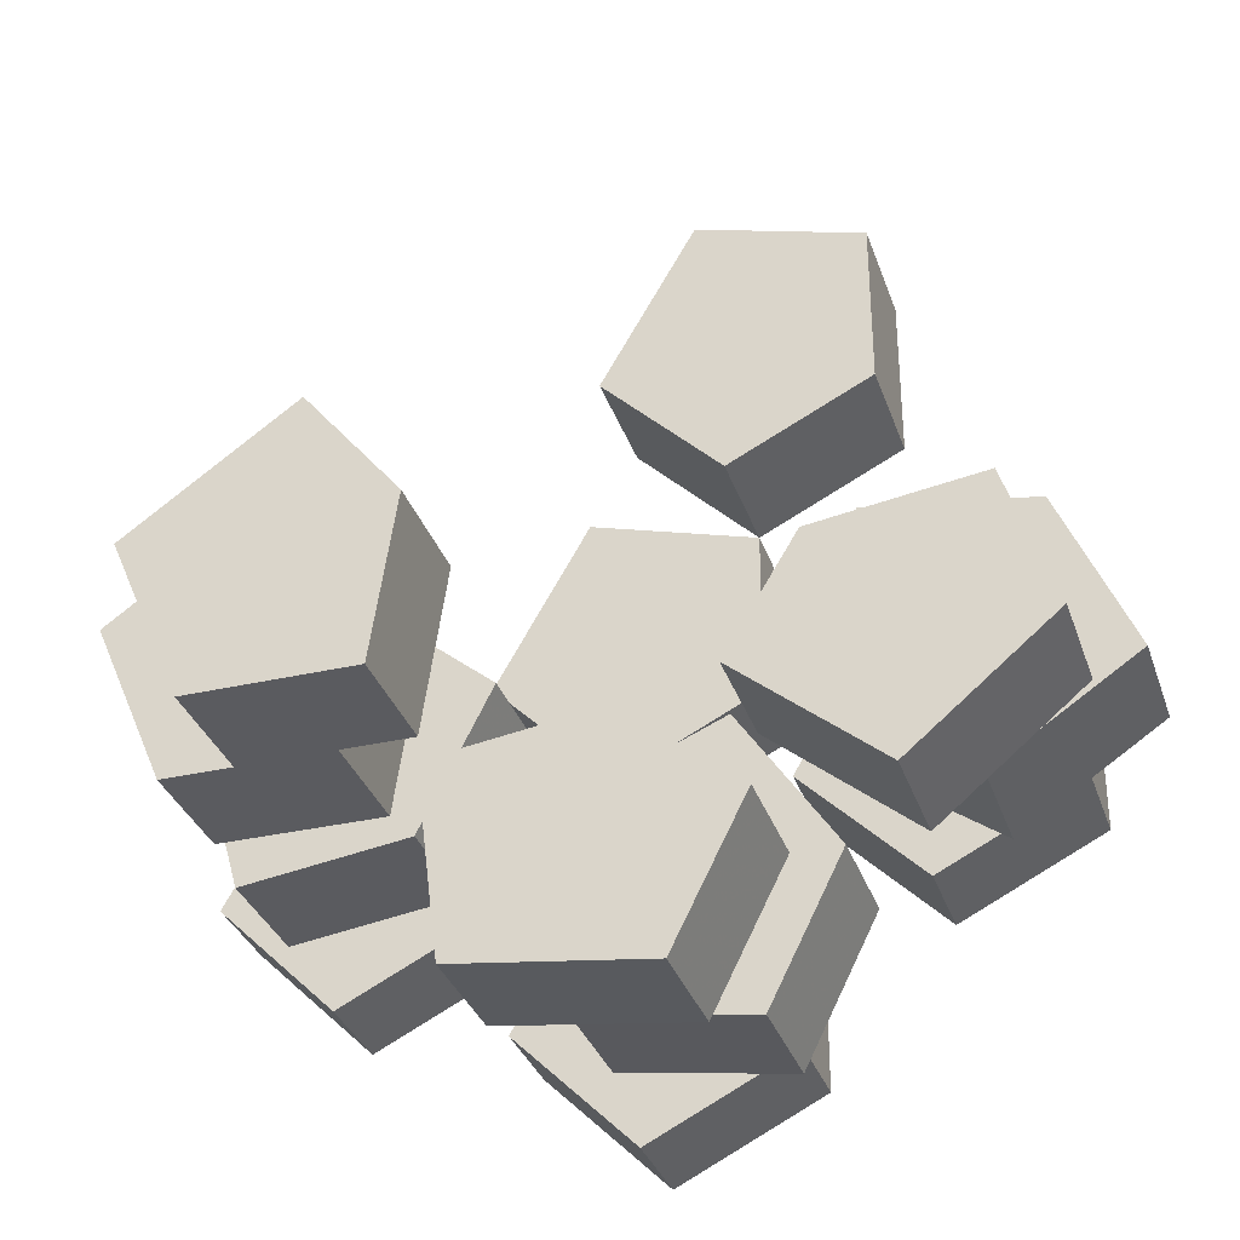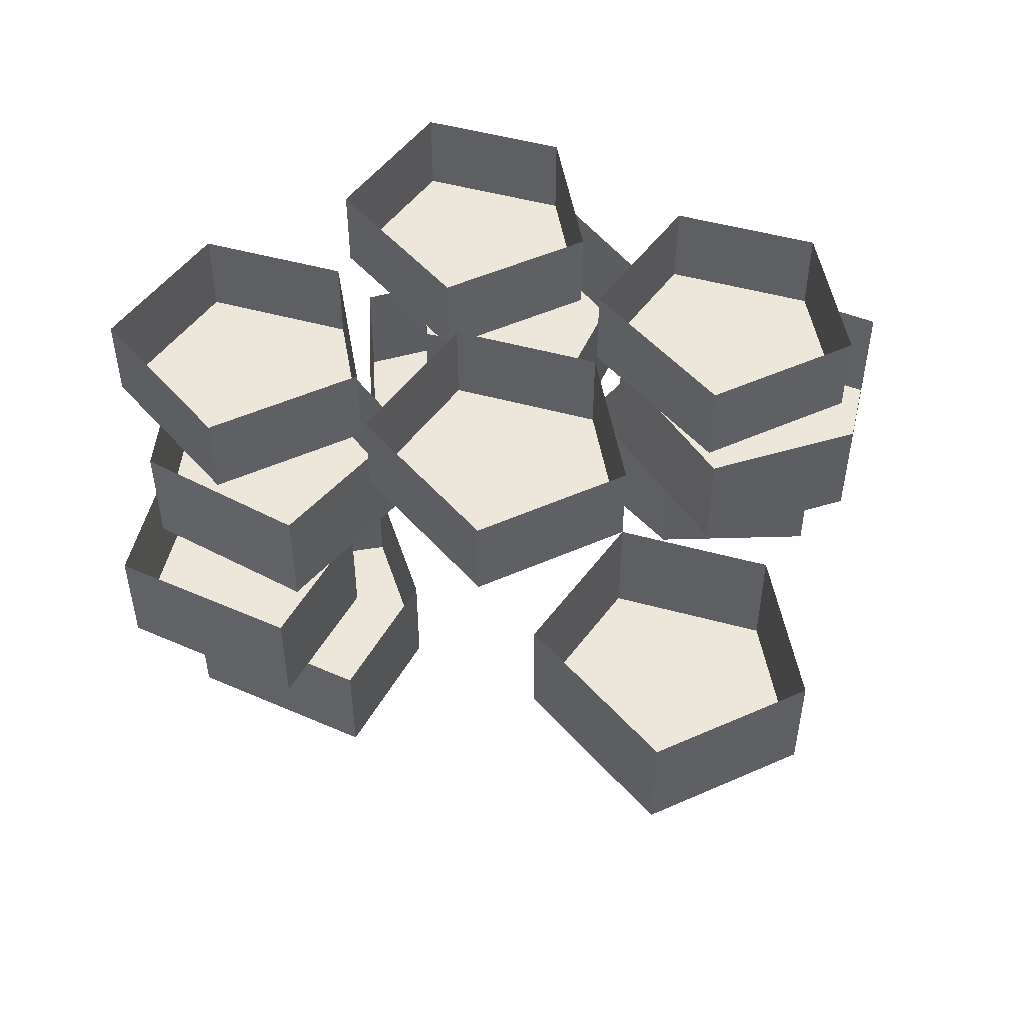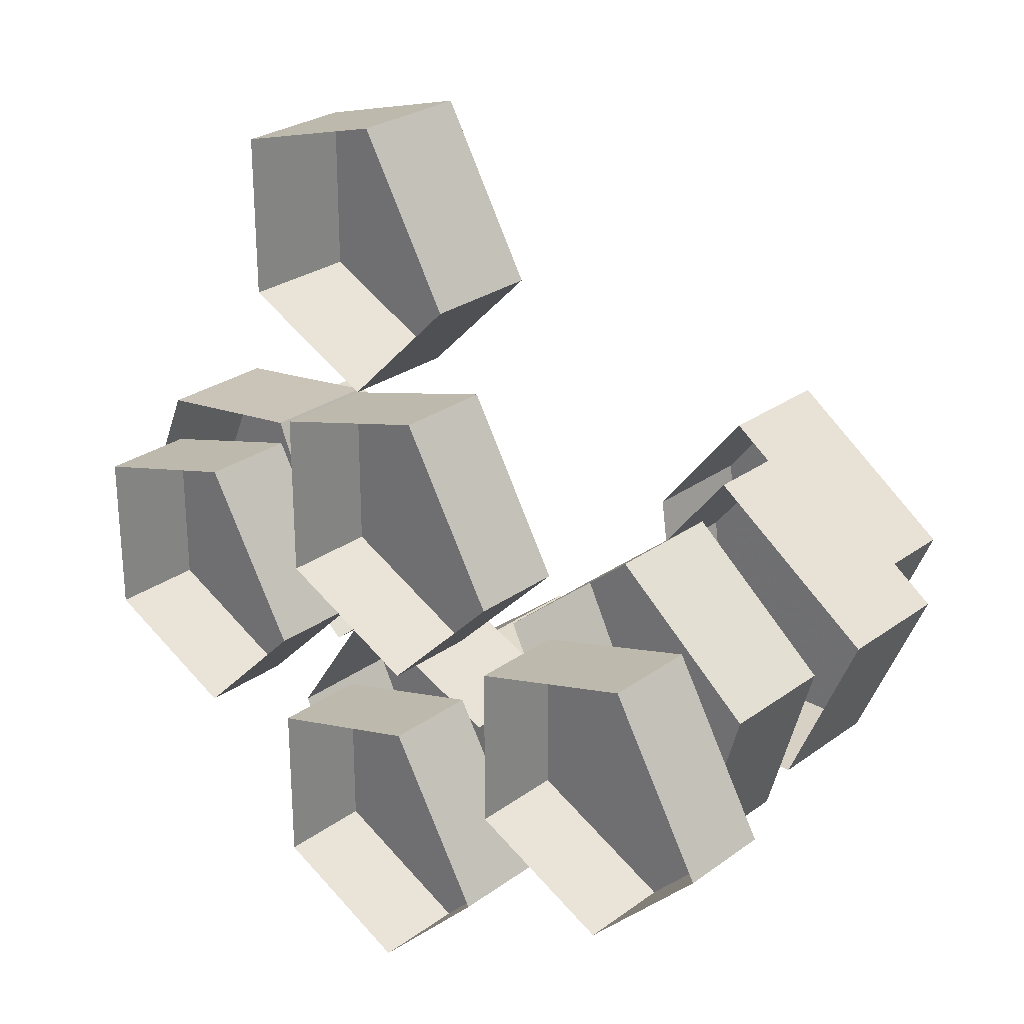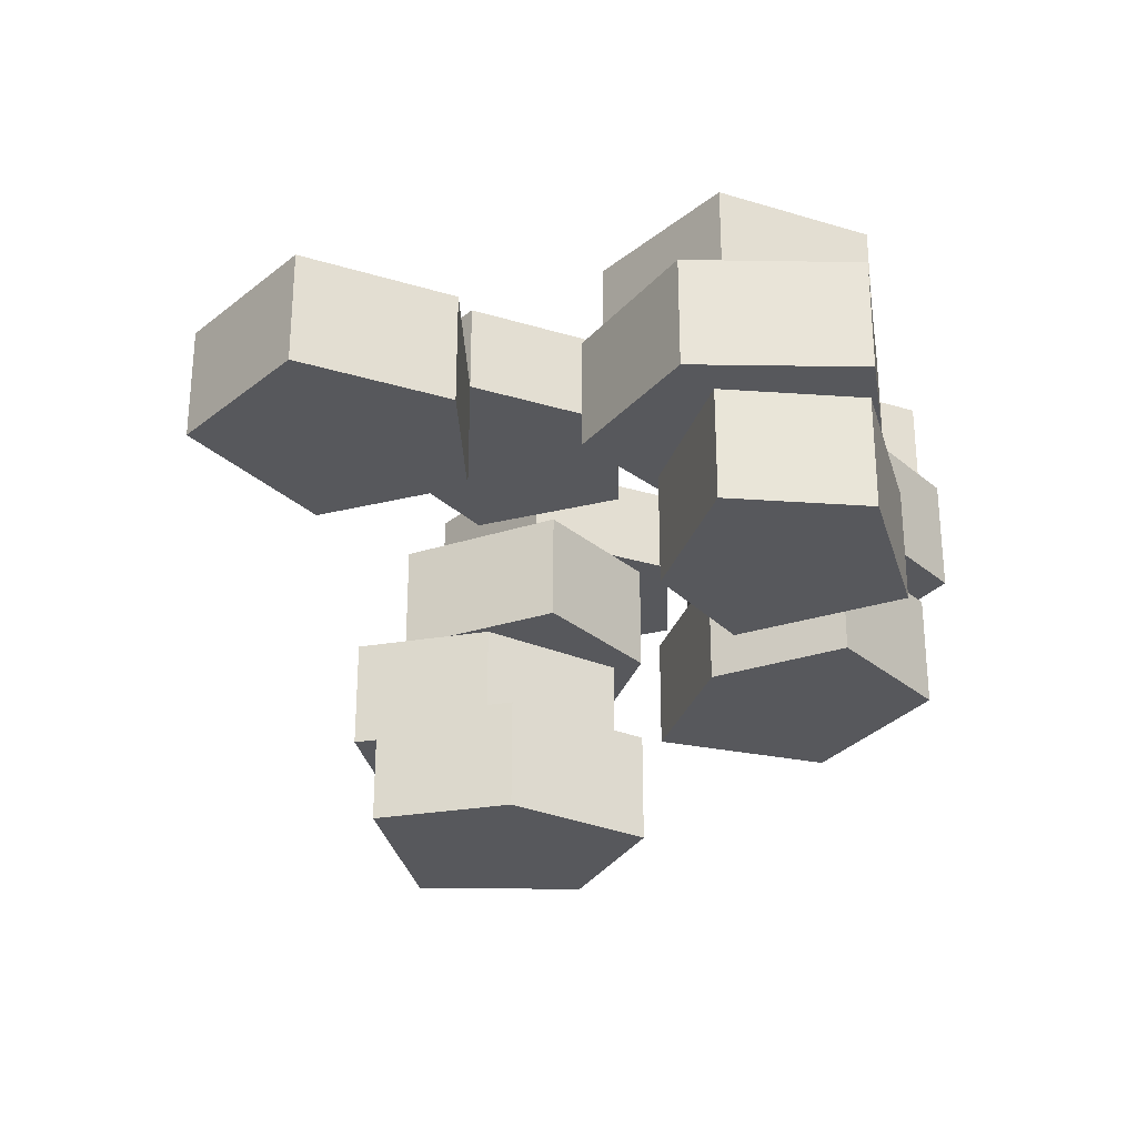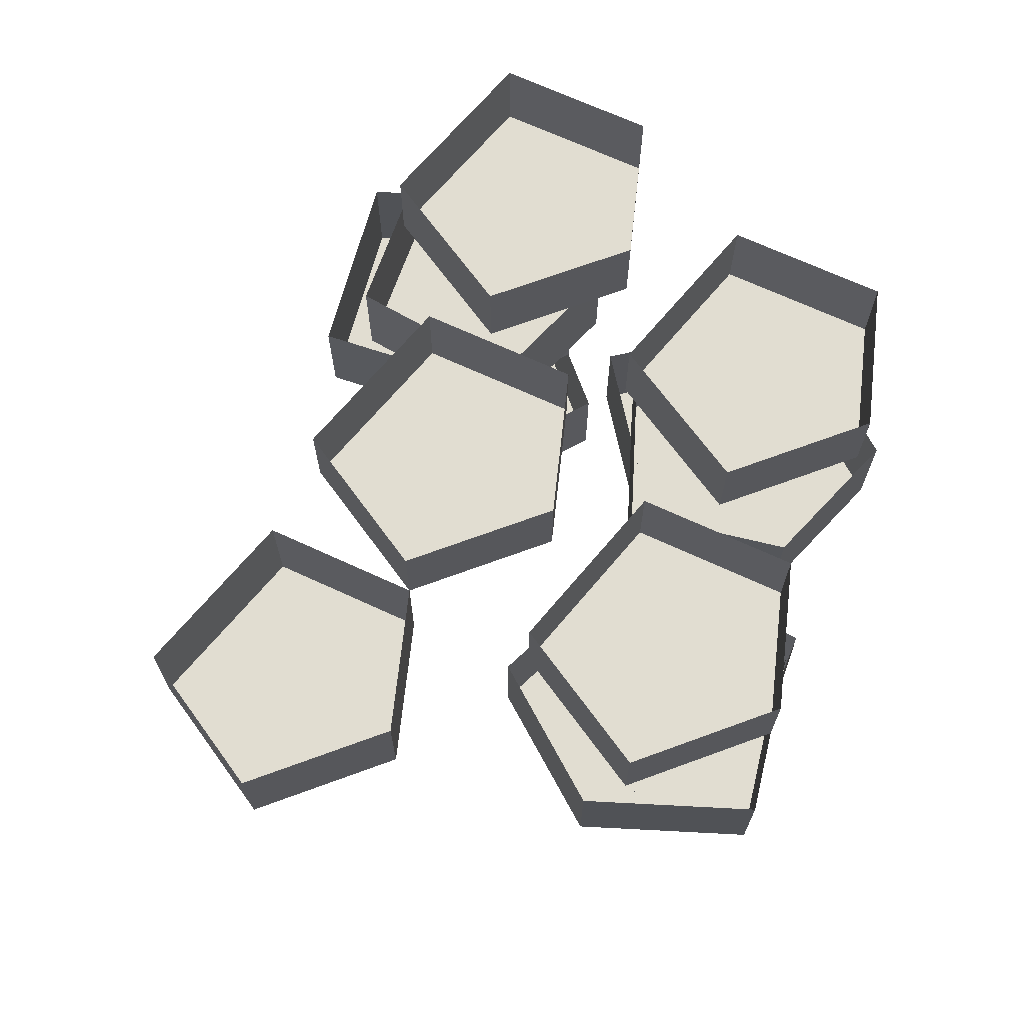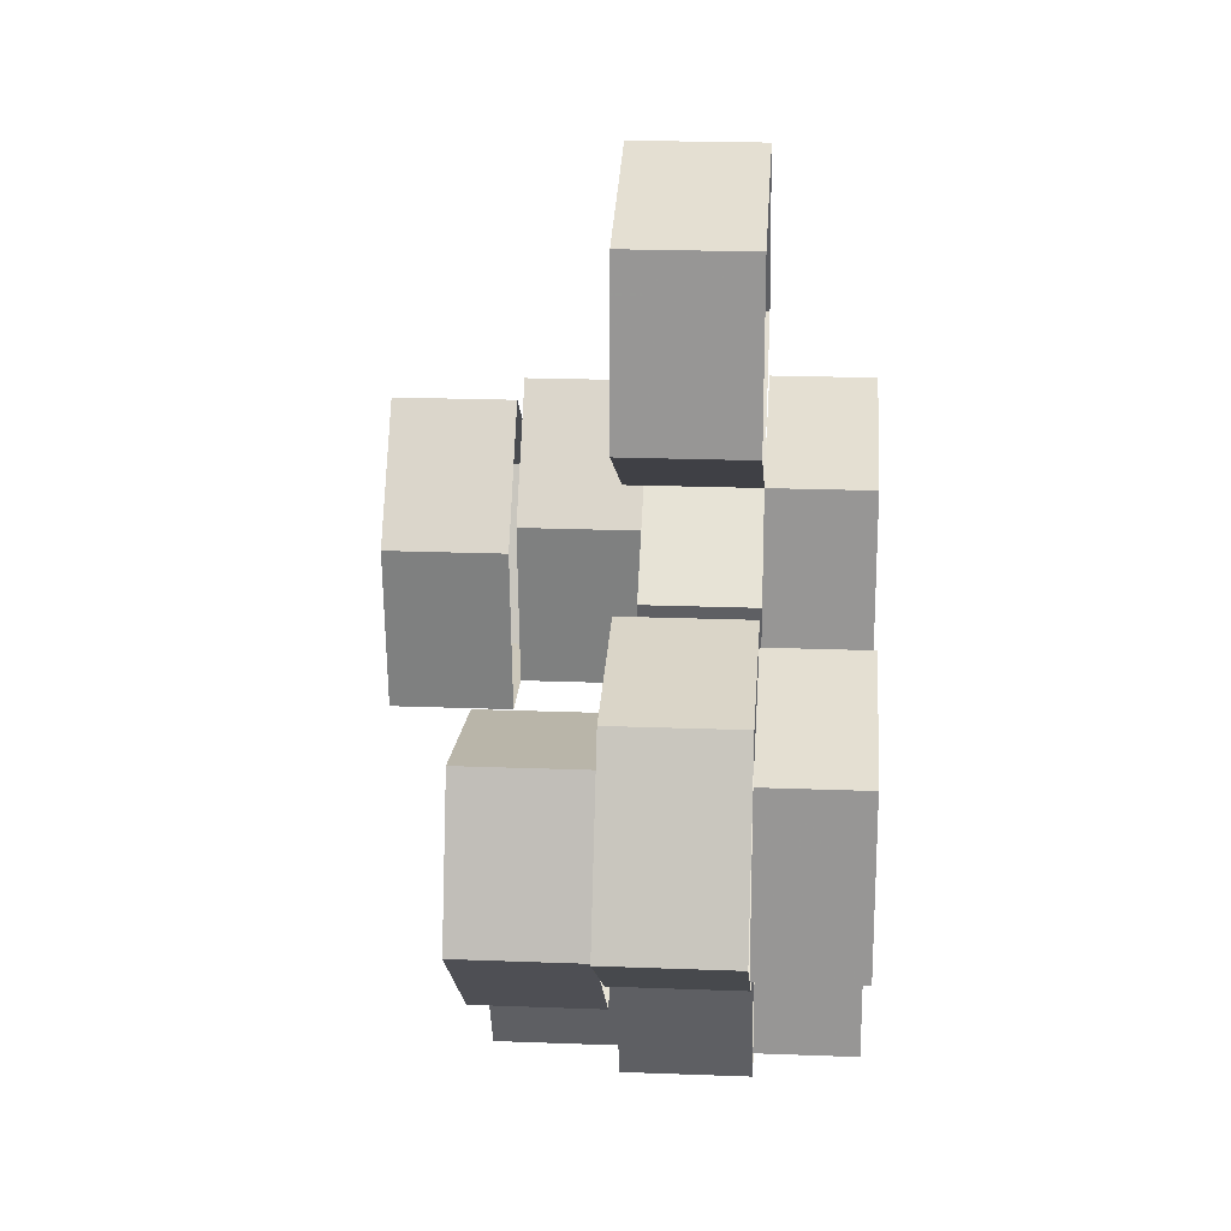
<metadata>
{"format":"obj","ext":"obj","renderer":"f3d","projection":"perspective","resolution":1024,"background":"white","views":[{"elev":-33.2,"azim":17.6,"up":"+Z"},{"elev":50.5,"azim":-9.9,"up":"+Y"},{"elev":27.0,"azim":-138.1,"up":"+Z"},{"elev":-28.8,"azim":65.5,"up":"+Y"},{"elev":68.9,"azim":69.8,"up":"+Y"},{"elev":21.4,"azim":93.9,"up":"+Z"}]}
</metadata>
<code>
o item/coins_/250
v -10 -4 -11
v -16 -4 -14
v -16 0 -14
v -10 0 -11
v -10 -4 -4
v -15 -4 -8
v -21 -4 -9
v -21 0 -9
v -17 -4 -2
v -17 0 -2
v -10 0 -4
v 2 -4 -18
v -4 -4 -21
v -4 0 -21
v 2 0 -18
v 2 -4 -11
v -3 -4 -15
v -9 -4 -16
v -9 0 -16
v -5 -4 -9
v -5 0 -9
v 2 0 -11
v 13 -4 -9
v 7 -4 -12
v 7 0 -12
v 13 0 -9
v 13 -4 -2
v 8 -4 -6
v 2 -4 -7
v 2 0 -7
v 6 -4 0
v 6 0 0
v 13 0 -2
v 1 -4 -3
v -5 -4 -6
v -5 0 -6
v 1 0 -3
v 1 -4 4
v -4 -4 0
v -10 -4 -1
v -10 0 -1
v -6 -4 6
v -6 0 6
v 1 0 4
v -11 -9 -10
v -18 -9 -11
v -18 -4 -11
v -11 -4 -10
v -8 -9 -4
v -14 -9 -6
v -20 -9 -4
v -20 -4 -4
v -14 -9 1
v -14 -4 1
v -8 -4 -4
v -11 -14 -2
v -12 -14 -9
v -12 -9 -9
v -11 -9 -2
v -15 -14 3
v -15 -14 -4
v -19 -14 -9
v -19 -9 -9
v -22 -14 -2
v -22 -9 -2
v -15 -9 3
v -8 -19 -2
v -9 -19 -9
v -9 -14 -9
v -8 -14 -2
v -12 -19 3
v -12 -19 -4
v -16 -19 -9
v -16 -14 -9
v -19 -19 -2
v -19 -14 -2
v -12 -14 3
v -2 -14 -9
v 3 -14 -13
v 3 -9 -13
v -2 -9 -9
v -9 -14 -10
v -2 -14 -13
v 0 -14 -19
v 0 -9 -19
v -8 -14 -18
v -8 -9 -18
v -9 -9 -10
v 5 -9 -13
v 2 -9 -19
v 2 -4 -19
v 5 -4 -13
v 1 -9 -7
v 0 -9 -13
v -5 -9 -18
v -5 -4 -18
v -6 -9 -10
v -6 -4 -10
v 1 -4 -7
v 7 -9 7
v 1 -9 4
v 7 -4 7
v 7 -9 14
v 2 -9 10
v -4 -9 9
v -4 -4 9
v 0 -9 16
v 0 -4 16
v 7 -4 14
v 13 -9 0
v 16 -9 -7
v 16 -4 -7
v 13 -4 0
v 6 -9 1
v 10 -9 -4
v 10 -9 -11
v 10 -4 -11
v 3 -9 -6
v 3 -4 -6
v 6 -4 1
v 5 -14 -3
v 12 -14 -2
v 12 -9 -2
v 5 -9 -3
v 2 -14 -8
v 8 -14 -6
v 14 -14 -8
v 14 -9 -8
v 8 -14 -13
v 8 -9 -13
v 2 -9 -8
f 1 2 3
f 1 3 4
f 1 4 5
f 1 5 6
f 1 6 2
f 2 6 7
f 2 7 8
f 2 8 3
f 7 9 10
f 7 10 8
f 9 5 11
f 9 11 10
f 5 4 11
f 9 7 6
f 9 6 5
f 12 13 14
f 12 14 15
f 12 15 16
f 12 16 17
f 12 17 13
f 13 17 18
f 13 18 19
f 13 19 14
f 18 20 21
f 18 21 19
f 20 16 22
f 20 22 21
f 16 15 22
f 20 18 17
f 20 17 16
f 23 24 25
f 23 25 26
f 23 26 27
f 23 27 28
f 23 28 24
f 24 28 29
f 24 29 30
f 24 30 25
f 29 31 32
f 29 32 30
f 31 27 33
f 31 33 32
f 27 26 33
f 31 29 28
f 31 28 27
f 34 35 36
f 34 36 37
f 34 37 38
f 34 38 39
f 34 39 35
f 35 39 40
f 35 40 41
f 35 41 36
f 40 42 43
f 40 43 41
f 42 38 44
f 42 44 43
f 38 37 44
f 42 40 39
f 42 39 38
f 45 46 47
f 45 47 48
f 45 48 49
f 45 49 50
f 45 50 46
f 46 50 51
f 46 51 52
f 46 52 47
f 51 53 54
f 51 54 52
f 53 49 55
f 53 55 54
f 49 48 55
f 53 51 50
f 53 50 49
f 56 57 58
f 56 58 59
f 56 59 60
f 56 60 61
f 56 61 57
f 57 61 62
f 57 62 63
f 57 63 58
f 62 64 65
f 62 65 63
f 64 60 66
f 64 66 65
f 60 59 66
f 64 62 61
f 64 61 60
f 67 68 69
f 67 69 70
f 67 70 71
f 67 71 72
f 67 72 68
f 68 72 73
f 68 73 74
f 68 74 69
f 73 75 76
f 73 76 74
f 75 71 77
f 75 77 76
f 71 70 77
f 75 73 72
f 75 72 71
f 78 79 80
f 78 80 81
f 78 81 82
f 78 82 83
f 78 83 79
f 79 83 84
f 79 84 85
f 79 85 80
f 84 86 87
f 84 87 85
f 86 82 88
f 86 88 87
f 82 81 88
f 86 84 83
f 86 83 82
f 89 90 91
f 89 91 92
f 89 92 93
f 89 93 94
f 89 94 90
f 90 94 95
f 90 95 96
f 90 96 91
f 95 97 98
f 95 98 96
f 97 93 99
f 97 99 98
f 93 92 99
f 97 95 94
f 97 94 93
f 100 101 38
f 100 38 102
f 100 102 103
f 100 103 104
f 100 104 101
f 101 104 105
f 101 105 106
f 101 106 38
f 105 107 108
f 105 108 106
f 107 103 109
f 107 109 108
f 103 102 109
f 107 105 104
f 107 104 103
f 110 111 112
f 110 112 113
f 110 113 114
f 110 114 115
f 110 115 111
f 111 115 116
f 111 116 117
f 111 117 112
f 116 118 119
f 116 119 117
f 118 114 120
f 118 120 119
f 114 113 120
f 118 116 115
f 118 115 114
f 121 122 123
f 121 123 124
f 121 124 125
f 121 125 126
f 121 126 122
f 122 126 127
f 122 127 128
f 122 128 123
f 127 129 130
f 127 130 128
f 129 125 131
f 129 131 130
f 125 124 131
f 129 127 126
f 129 126 125

</code>
